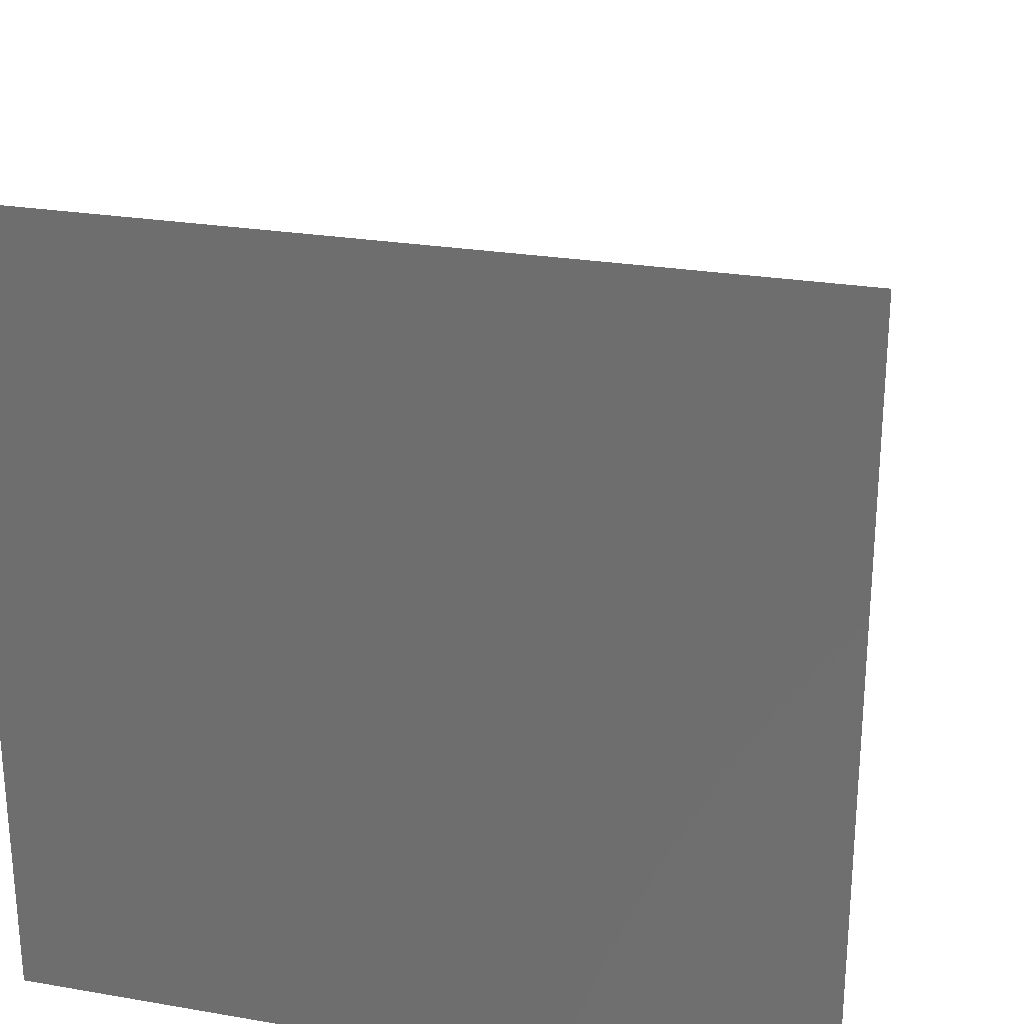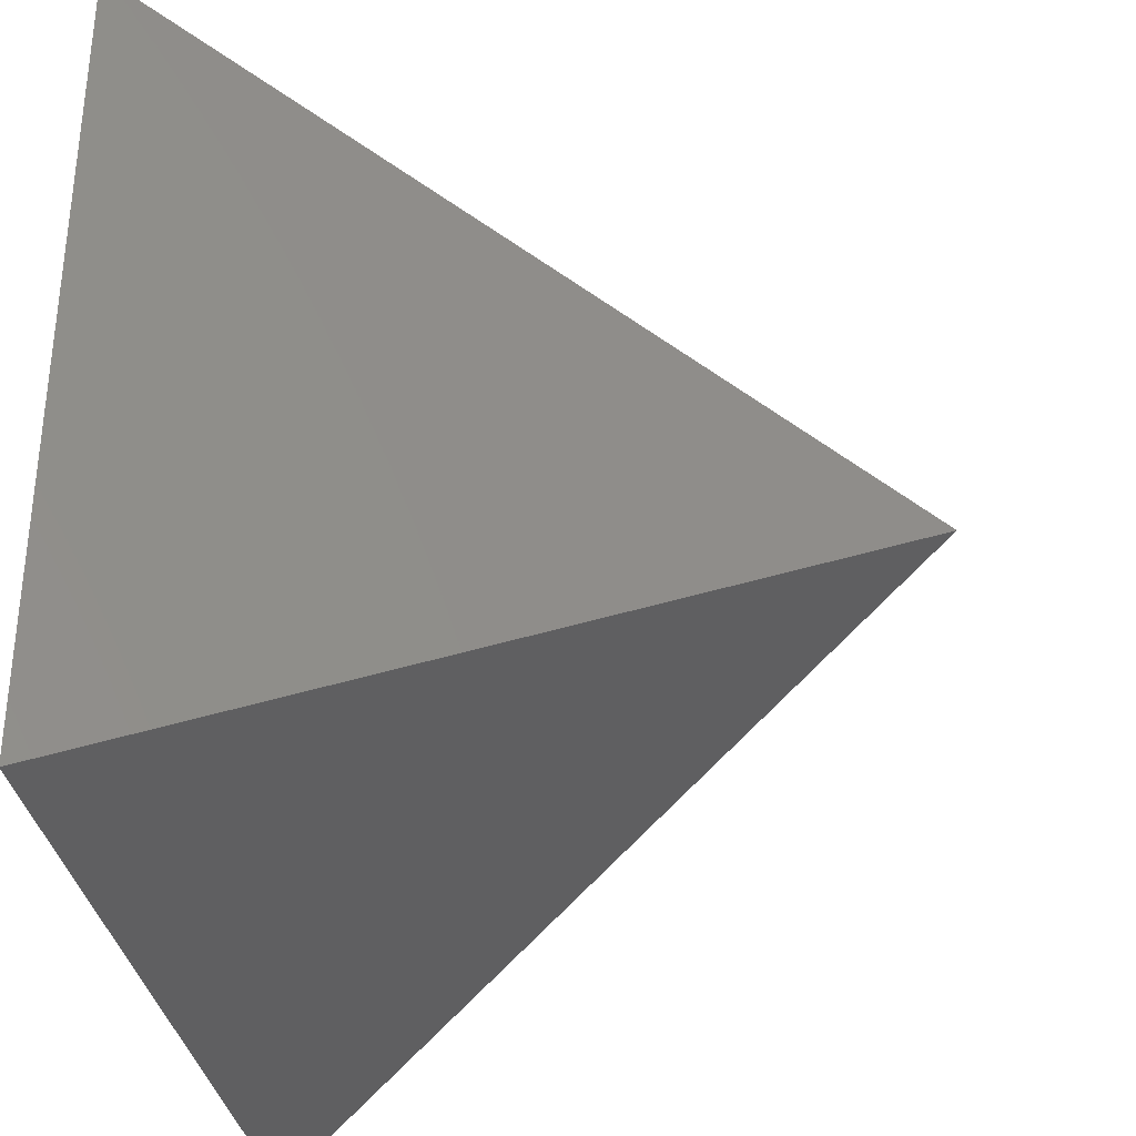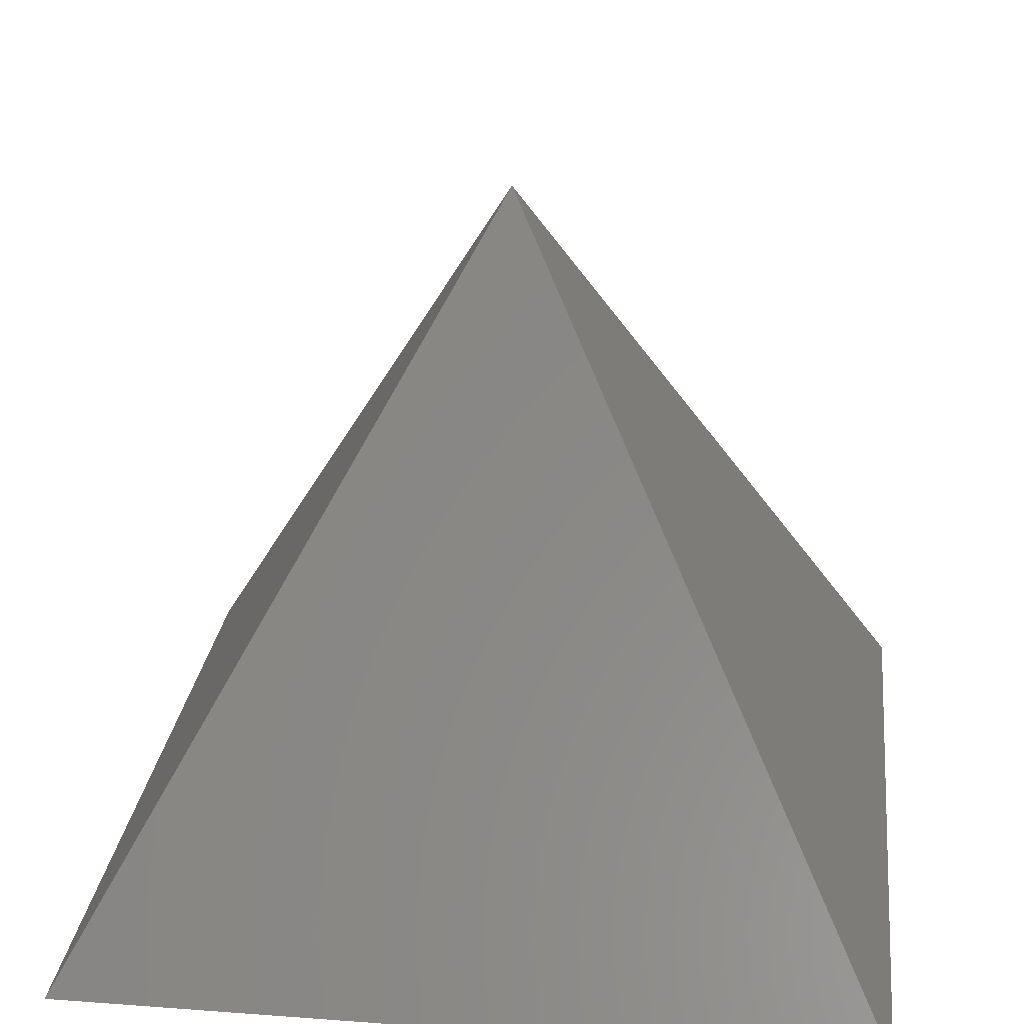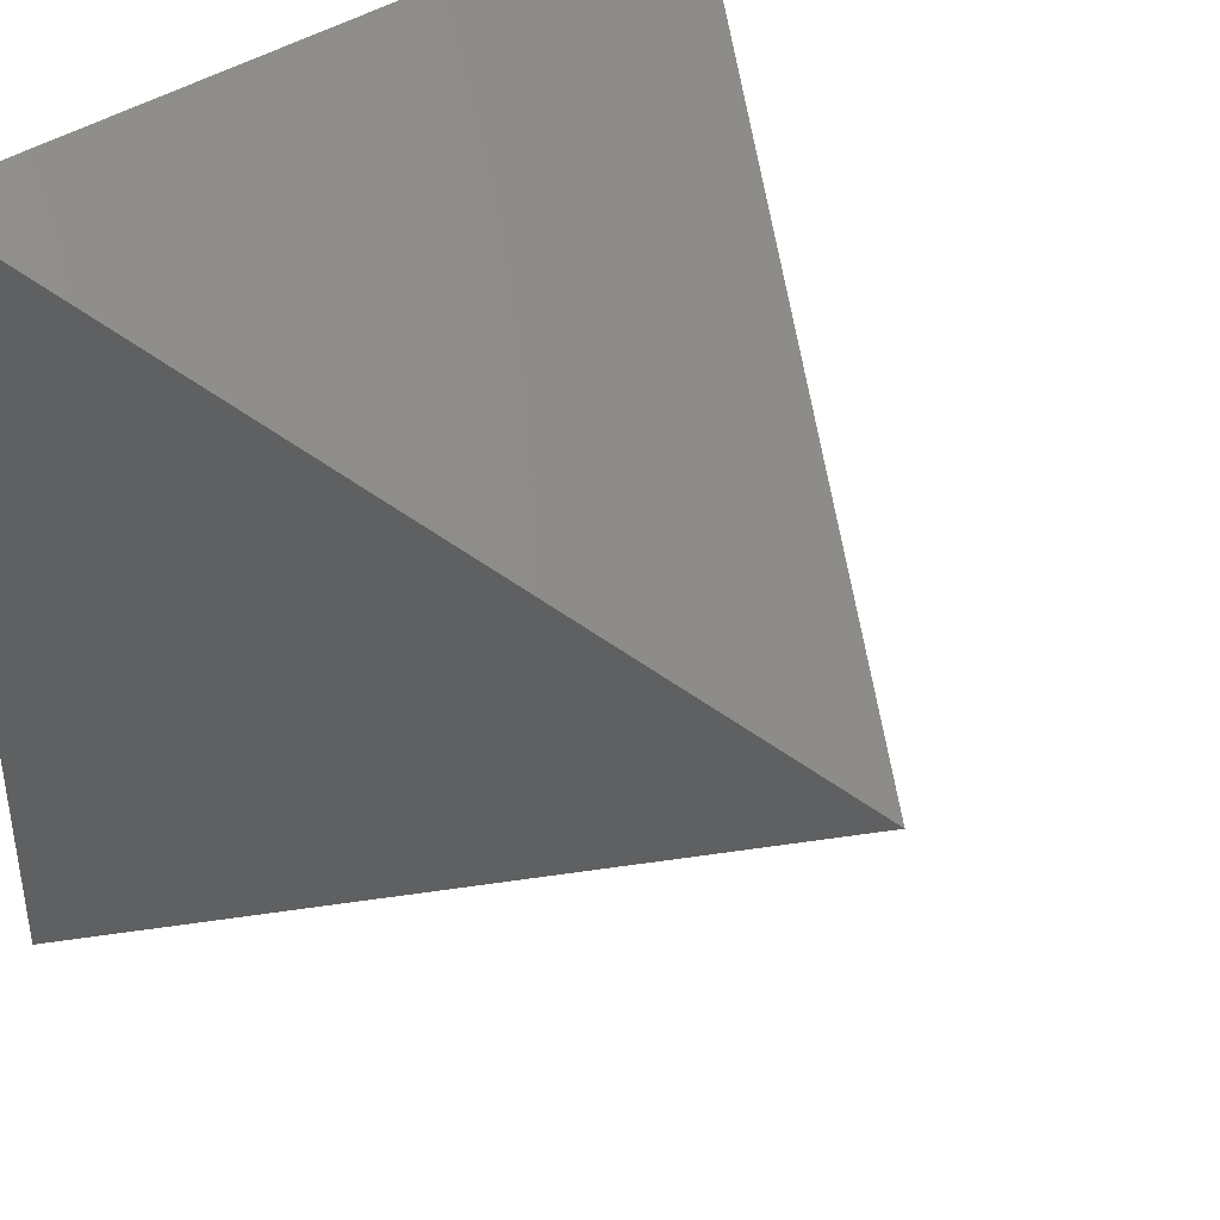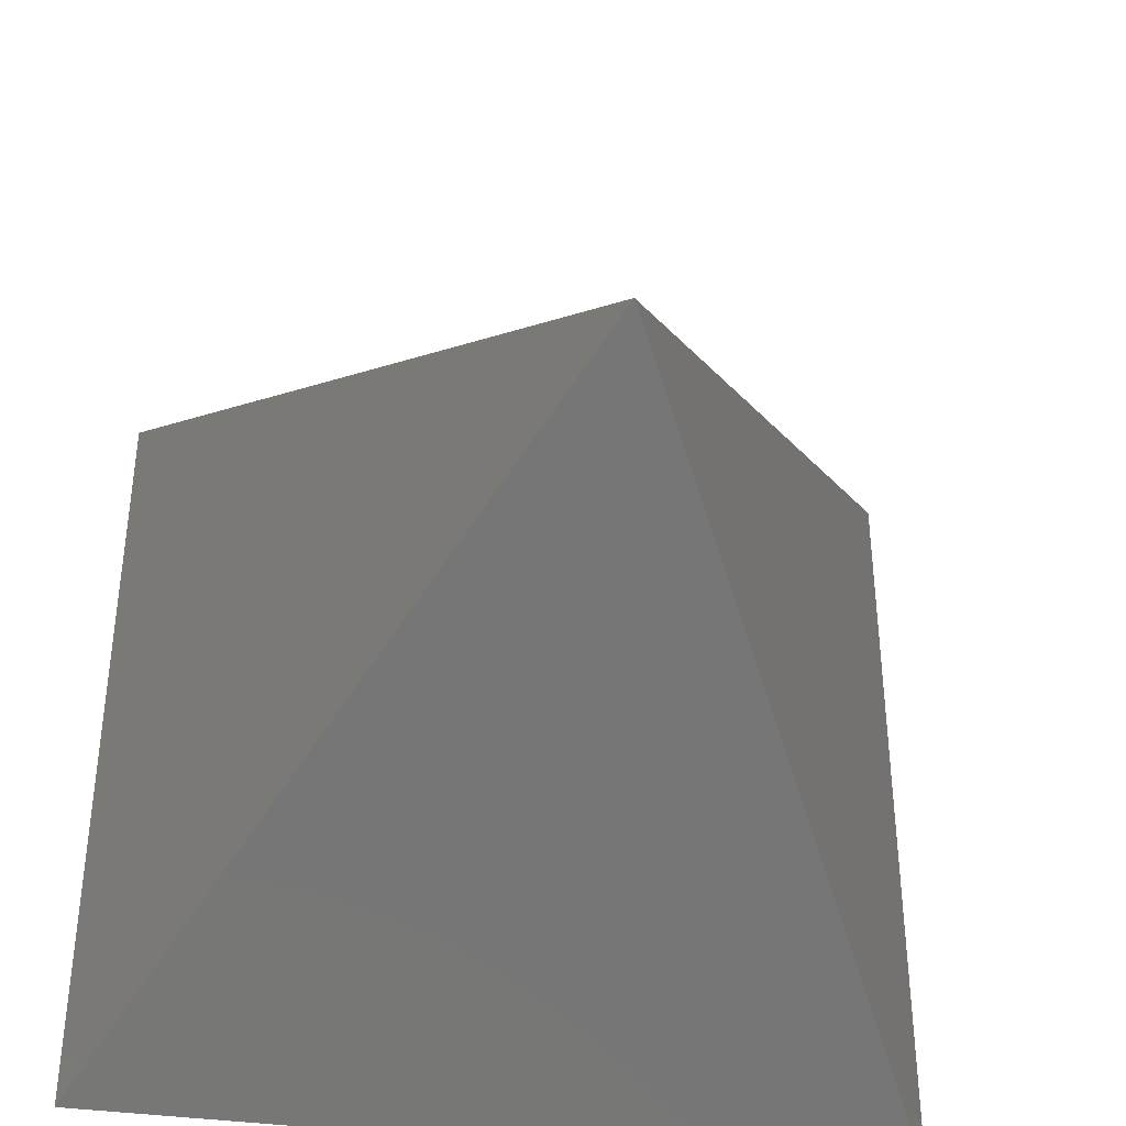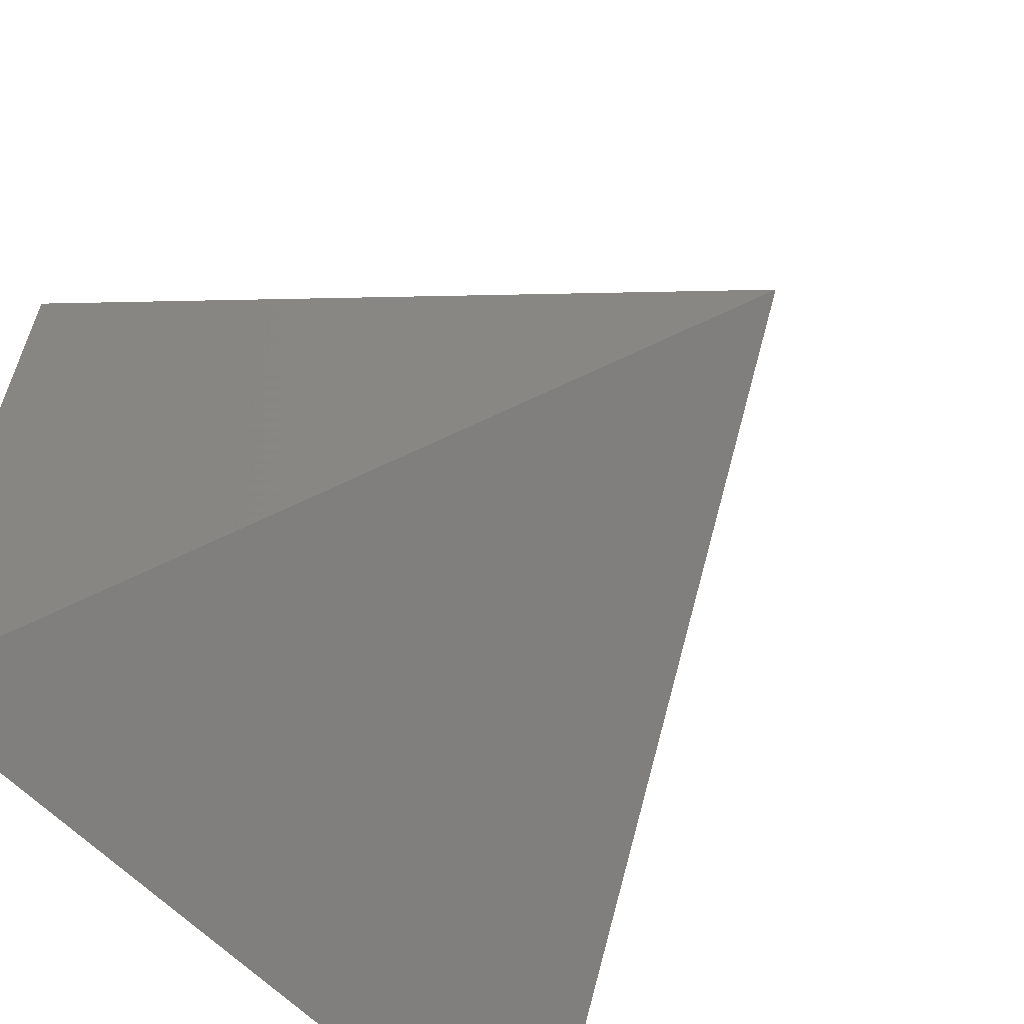
<metadata>
{"format":"stl","ext":"stl","renderer":"f3d","projection":"perspective","resolution":1024,"background":"white","views":[{"elev":25.4,"azim":-164.5,"up":"+Y"},{"elev":-34.1,"azim":-80.2,"up":"+Y"},{"elev":25.4,"azim":96.8,"up":"+Z"},{"elev":39.8,"azim":-40.8,"up":"+Y"},{"elev":-38.9,"azim":-9.6,"up":"+Y"},{"elev":-61.6,"azim":-46.2,"up":"+Y"}]}
</metadata>
<code>
# stl→obj: 5 verts, 6 faces
v 0 10 0
v 5 5 8.66
v 10 10 0
v 10 0 0
v 0 0 0
f 1 2 3
f 3 2 4
f 4 2 5
f 5 2 1
f 1 3 5
f 5 3 4

</code>
